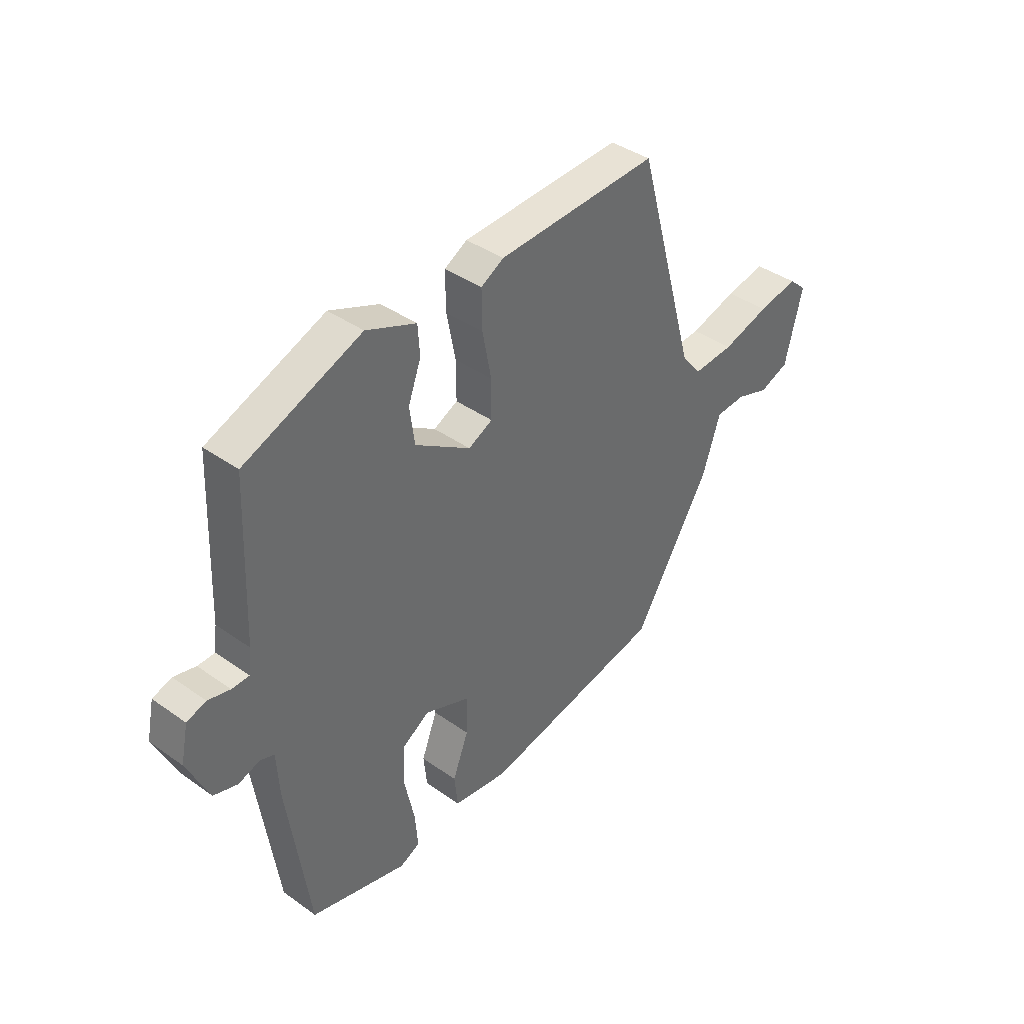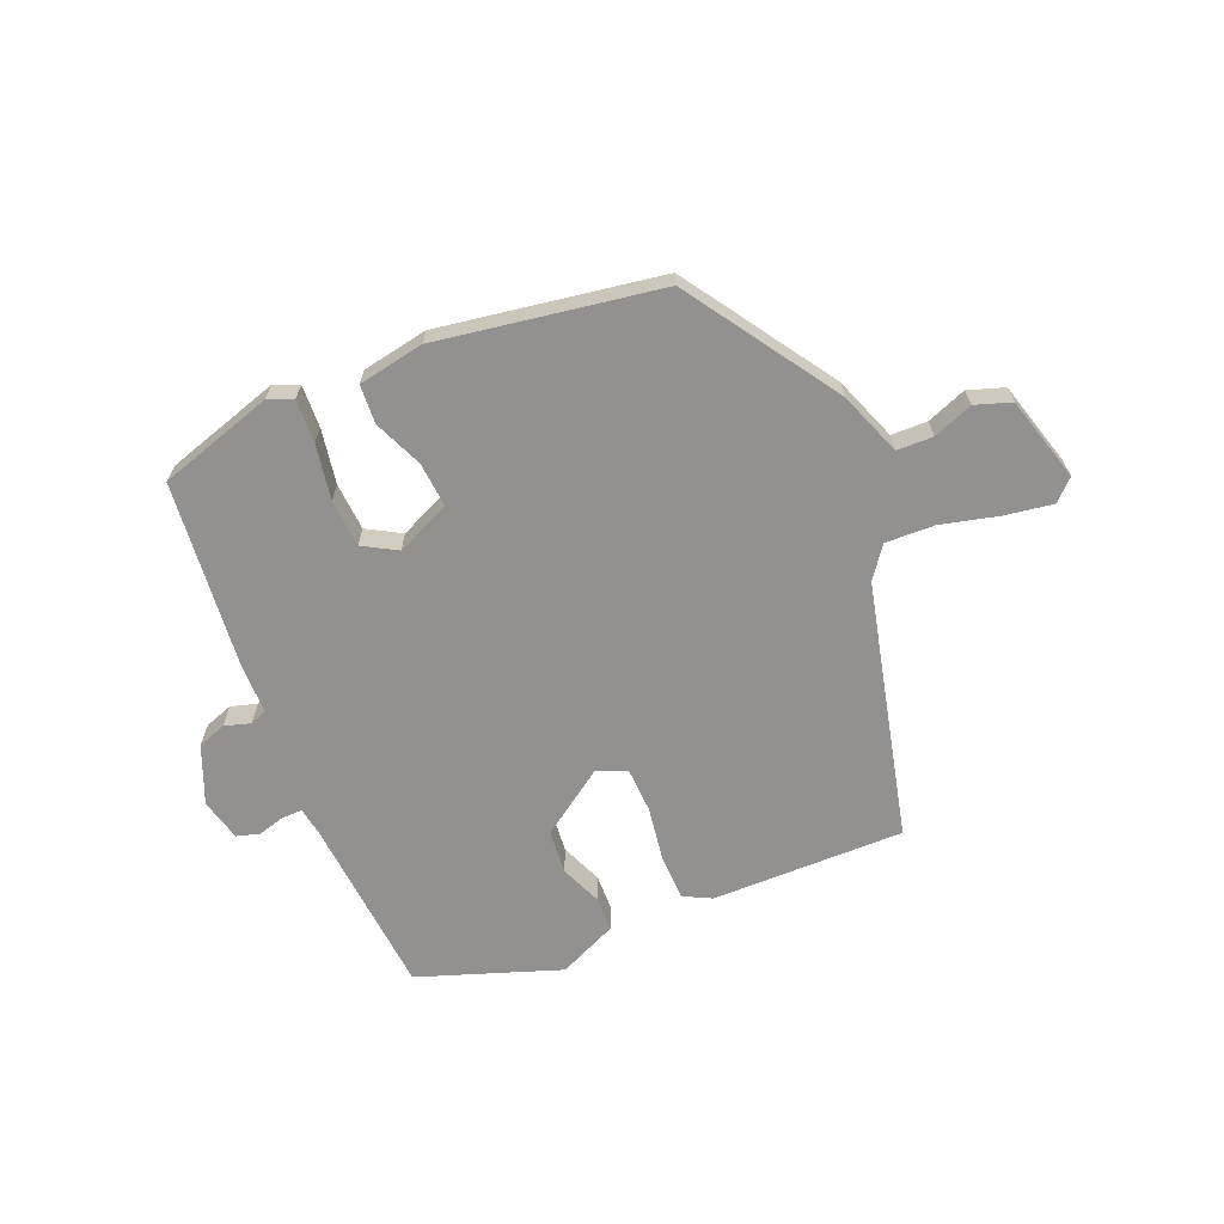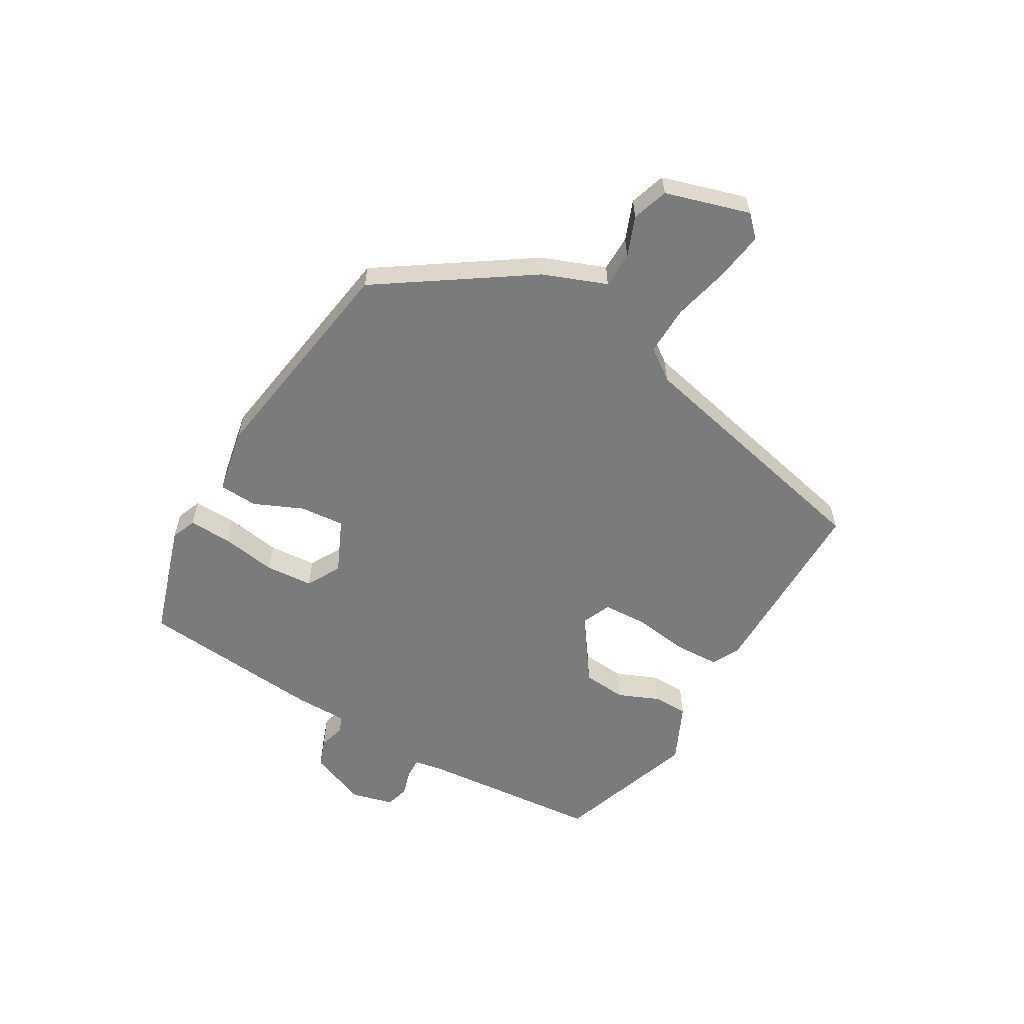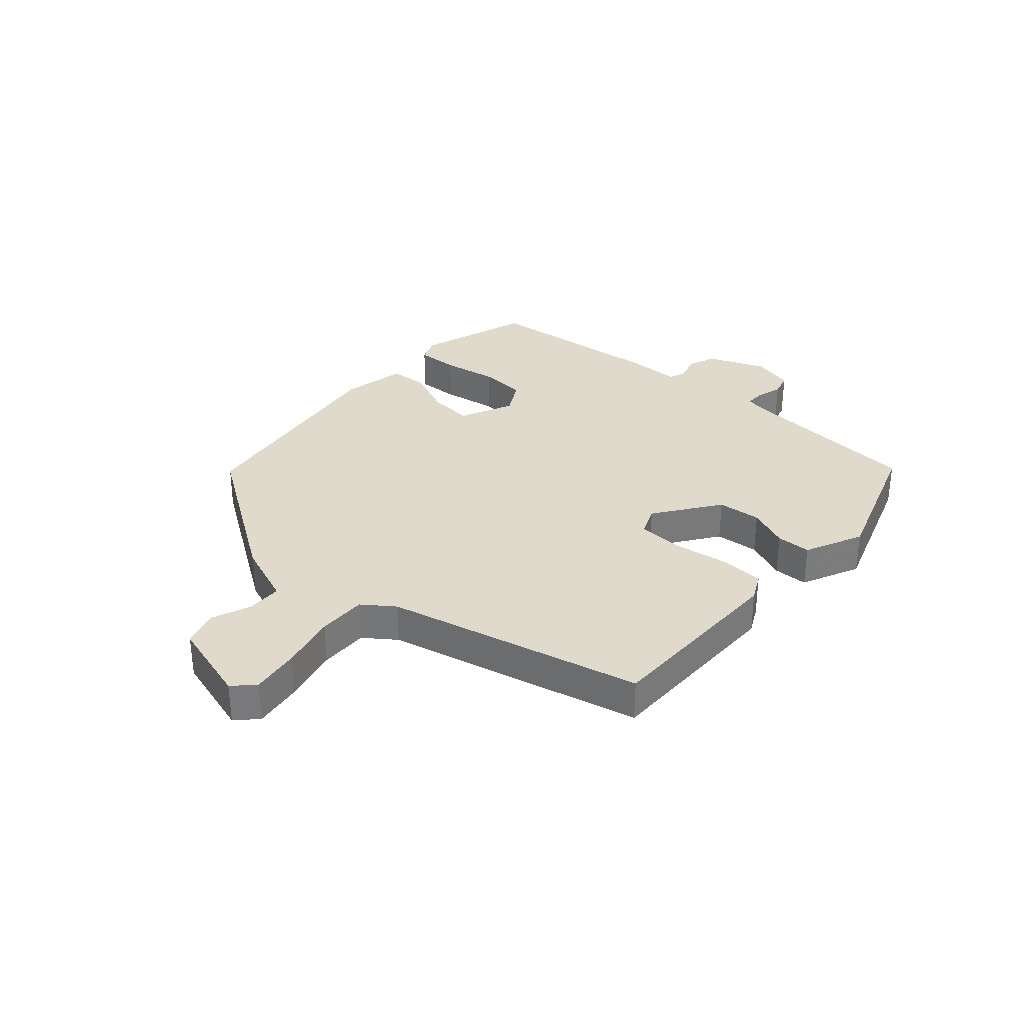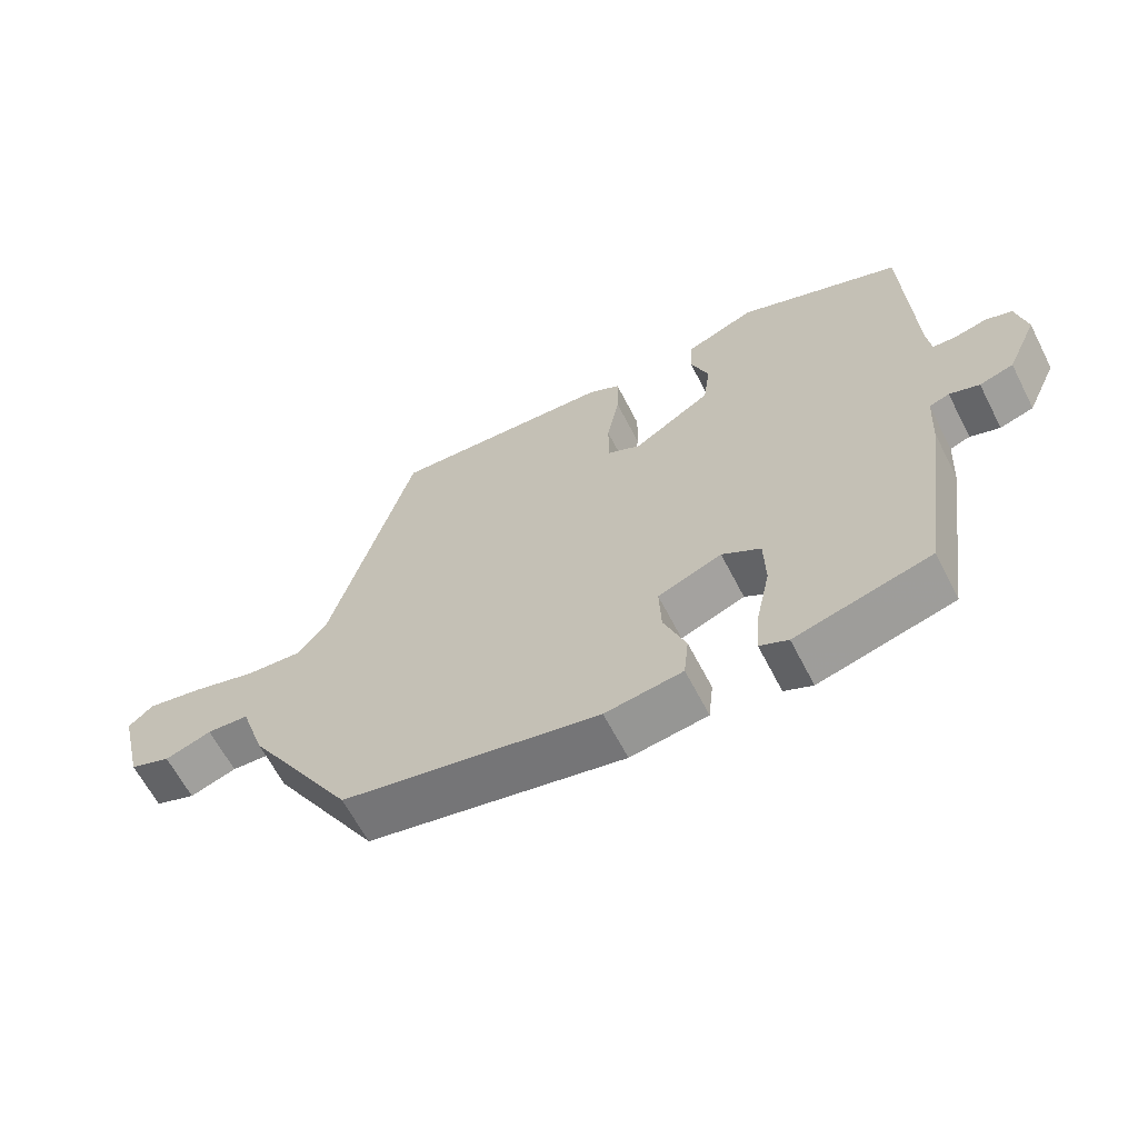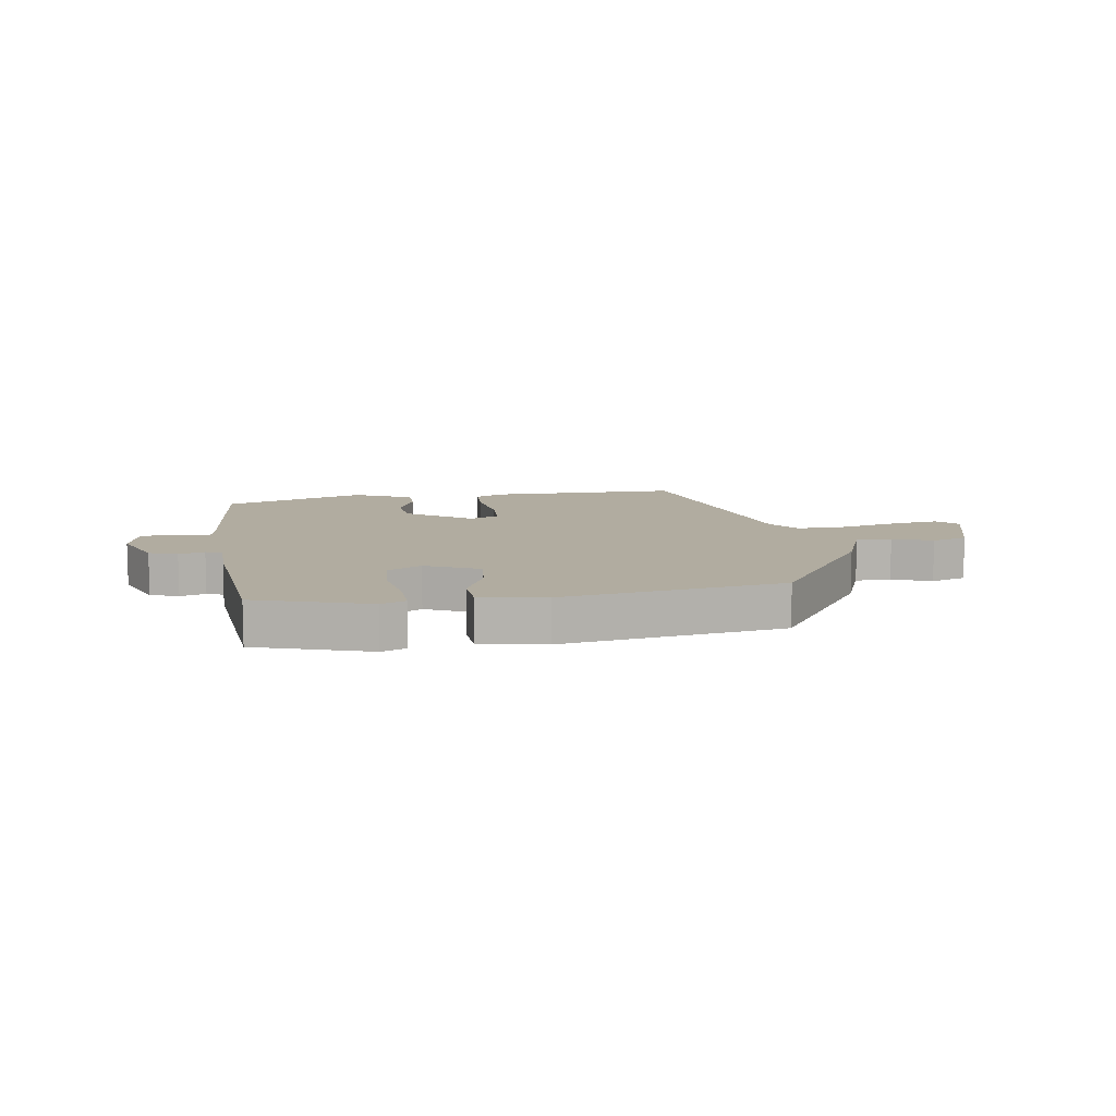
<metadata>
{"format":"obj","ext":"obj","renderer":"f3d","projection":"perspective","resolution":1024,"background":"white","views":[{"elev":39.7,"azim":131.4,"up":"+Z"},{"elev":-66.1,"azim":-155.1,"up":"+Y"},{"elev":-58.4,"azim":-117.4,"up":"+Y"},{"elev":32.5,"azim":-45.8,"up":"+Y"},{"elev":-63.6,"azim":27.2,"up":"+Z"},{"elev":10.1,"azim":174.0,"up":"+Y"}]}
</metadata>
<code>
v -0.376 0.07 -0.451
v -0.533 0.07 -0.191
v -0.569 0.07 -0.082
v -0.63 0.07 -0.078
v -0.698 0.07 -0.101
v -0.758 0.07 -0.078
v -0.793 0.07 0.067
v -0.757 0.07 0.099
v -0.676 0.07 0.083
v -0.58 0.07 0.055
v -0.497 0.07 0.049
v -0.456 0.07 0.1
v -0.335 0.07 0.529
v -0.009 0.07 0.513
v 0.037 0.07 0.487
v 0.036 0.07 0.411
v 0.018 0.07 0.318
v 0.018 0.07 0.242
v 0.067 0.07 0.218
v 0.18 0.07 0.29
v 0.19 0.07 0.364
v 0.164 0.07 0.435
v 0.168 0.07 0.494
v 0.269 0.07 0.535
v 0.506 0.07 0.441
v 0.518 0.07 0.134
v 0.524 0.07 0.085
v 0.559 0.07 0.084
v 0.604 0.07 0.095
v 0.643 0.07 0.082
v 0.658 0.07 0.01
v 0.614 0.07 -0.086
v 0.565 0.07 -0.101
v 0.522 0.07 -0.086
v 0.493 0.07 -0.096
v 0.488 0.07 -0.184
v 0.443 0.07 -0.497
v 0.247 0.07 -0.549
v 0.206 0.07 -0.53
v 0.212 0.07 -0.458
v 0.232 0.07 -0.365
v 0.23 0.07 -0.284
v 0.174 0.07 -0.249
v 0.081 0.07 -0.286
v 0.084 0.07 -0.362
v 0.116 0.07 -0.446
v 0.109 0.07 -0.511
v -0.003 0.07 -0.527
v -0.376 0 -0.451
v -0.533 0 -0.191
v -0.569 0 -0.082
v -0.63 0 -0.078
v -0.698 0 -0.101
v -0.758 0 -0.078
v -0.793 0 0.067
v -0.757 0 0.099
v -0.676 0 0.083
v -0.58 0 0.055
v -0.497 0 0.049
v -0.456 0 0.1
v -0.335 0 0.529
v -0.009 0 0.513
v 0.037 0 0.487
v 0.036 0 0.411
v 0.018 0 0.318
v 0.018 0 0.242
v 0.067 0 0.218
v 0.18 0 0.29
v 0.19 0 0.364
v 0.164 0 0.435
v 0.168 0 0.494
v 0.269 0 0.535
v 0.506 0 0.441
v 0.518 0 0.134
v 0.524 0 0.085
v 0.559 0 0.084
v 0.604 0 0.095
v 0.643 0 0.082
v 0.658 0 0.01
v 0.614 0 -0.086
v 0.565 0 -0.101
v 0.522 0 -0.086
v 0.493 0 -0.096
v 0.488 0 -0.184
v 0.443 0 -0.497
v 0.247 0 -0.549
v 0.206 0 -0.53
v 0.212 0 -0.458
v 0.232 0 -0.365
v 0.23 0 -0.284
v 0.174 0 -0.249
v 0.081 0 -0.286
v 0.084 0 -0.362
v 0.116 0 -0.446
v 0.109 0 -0.511
v -0.003 0 -0.527
f 45 46 47 48
f 44 45 48 1
f 43 44 1 2
f 38 39 40 41
f 38 41 42
f 35 36 37 38
f 35 38 42
f 31 32 33 34
f 31 34 35
f 28 29 30 31
f 27 28 31 35
f 26 27 35 42
f 21 22 23 24
f 20 21 24 25
f 19 20 25 26
f 14 15 16 17
f 12 13 14 17
f 11 12 17 18
f 7 8 9 10
f 7 10 11
f 4 5 6 7
f 3 4 7 11
f 43 2 3 11
f 19 26 42 43
f 11 18 19 43
f 96 95 94 93
f 49 96 93 92
f 50 49 92 91
f 89 88 87 86
f 90 89 86
f 86 85 84 83
f 90 86 83
f 82 81 80 79
f 83 82 79
f 79 78 77 76
f 83 79 76 75
f 90 83 75 74
f 72 71 70 69
f 73 72 69 68
f 74 73 68 67
f 65 64 63 62
f 65 62 61 60
f 66 65 60 59
f 58 57 56 55
f 59 58 55
f 55 54 53 52
f 59 55 52 51
f 59 51 50 91
f 91 90 74 67
f 91 67 66 59
f 1 49 50 2
f 2 50 51 3
f 3 51 52 4
f 4 52 53 5
f 5 53 54 6
f 6 54 55 7
f 7 55 56 8
f 8 56 57 9
f 9 57 58 10
f 10 58 59 11
f 11 59 60 12
f 12 60 61 13
f 13 61 62 14
f 14 62 63 15
f 15 63 64 16
f 16 64 65 17
f 17 65 66 18
f 18 66 67 19
f 19 67 68 20
f 20 68 69 21
f 21 69 70 22
f 22 70 71 23
f 23 71 72 24
f 24 72 73 25
f 25 73 74 26
f 26 74 75 27
f 27 75 76 28
f 28 76 77 29
f 29 77 78 30
f 30 78 79 31
f 31 79 80 32
f 32 80 81 33
f 33 81 82 34
f 34 82 83 35
f 35 83 84 36
f 36 84 85 37
f 37 85 86 38
f 38 86 87 39
f 39 87 88 40
f 40 88 89 41
f 41 89 90 42
f 42 90 91 43
f 43 91 92 44
f 44 92 93 45
f 45 93 94 46
f 46 94 95 47
f 47 95 96 48
f 48 96 49 1

</code>
